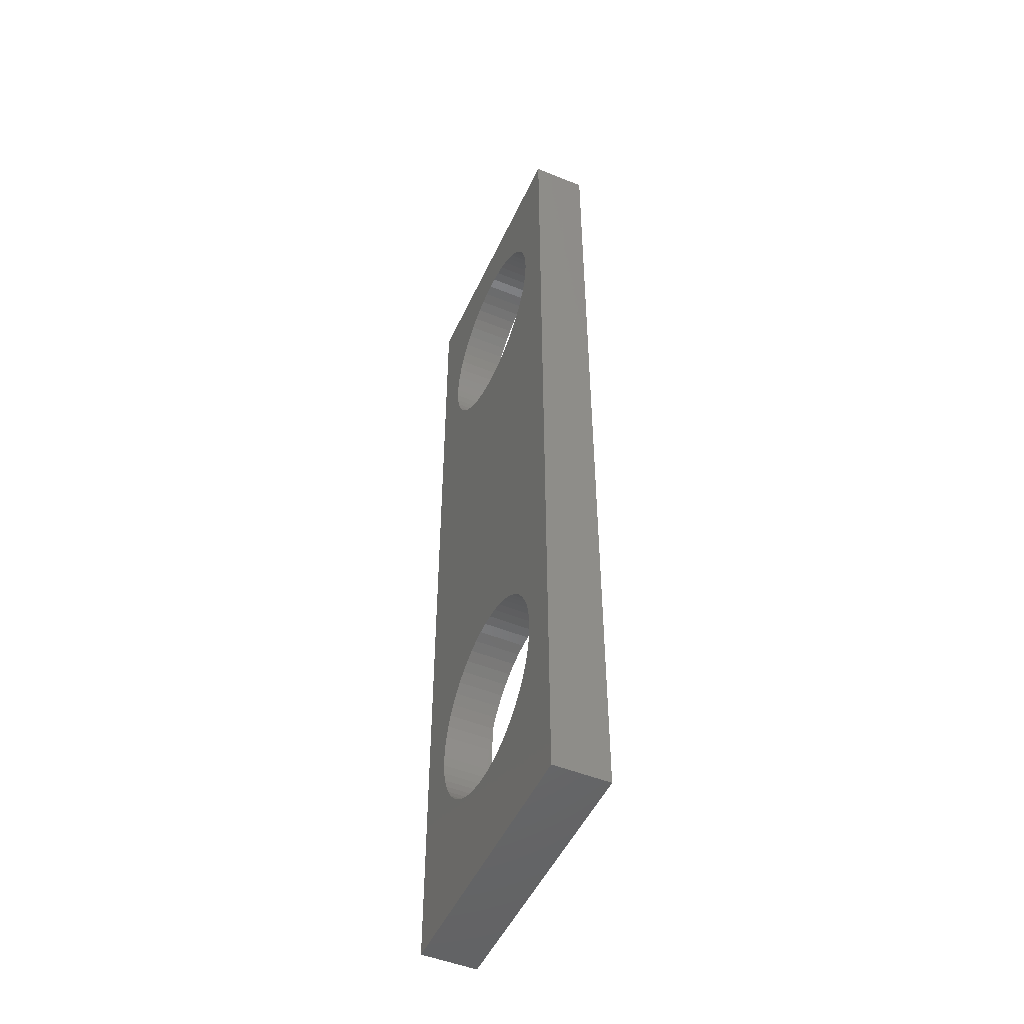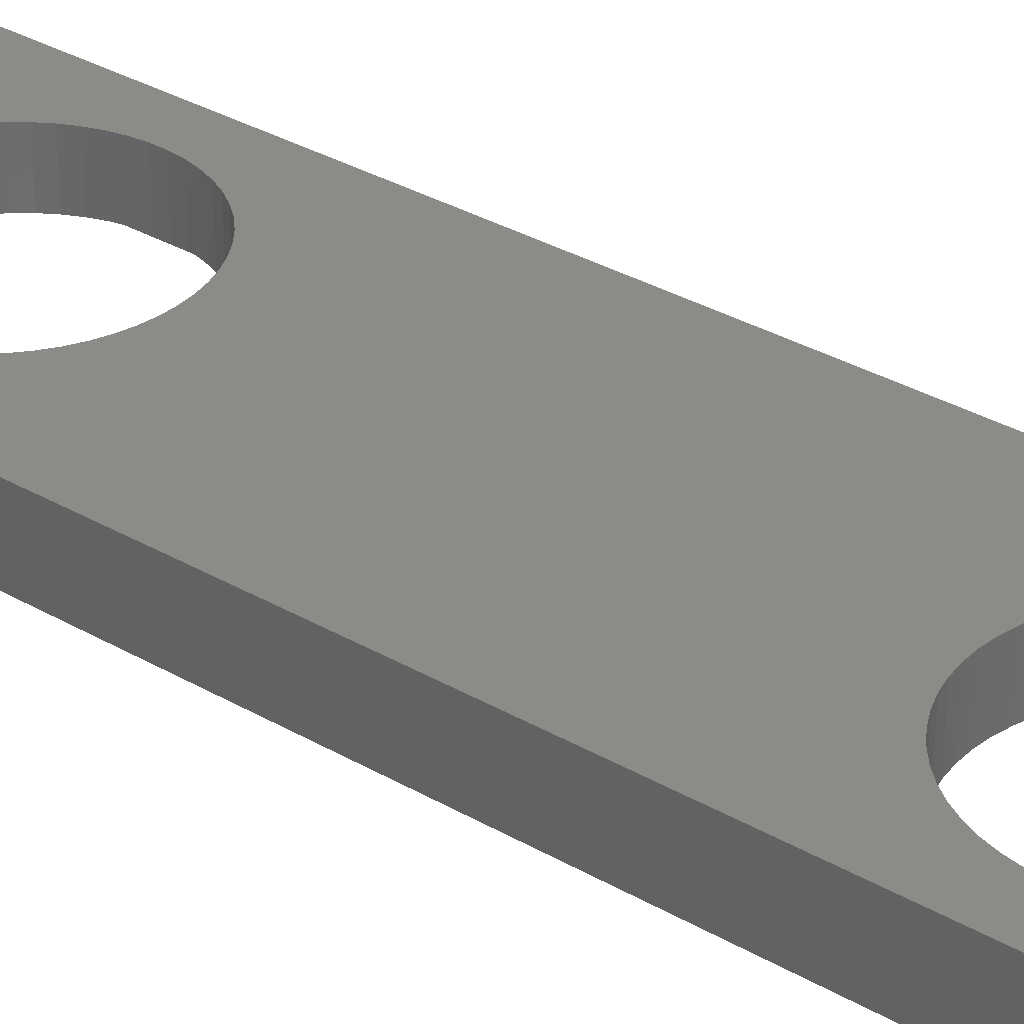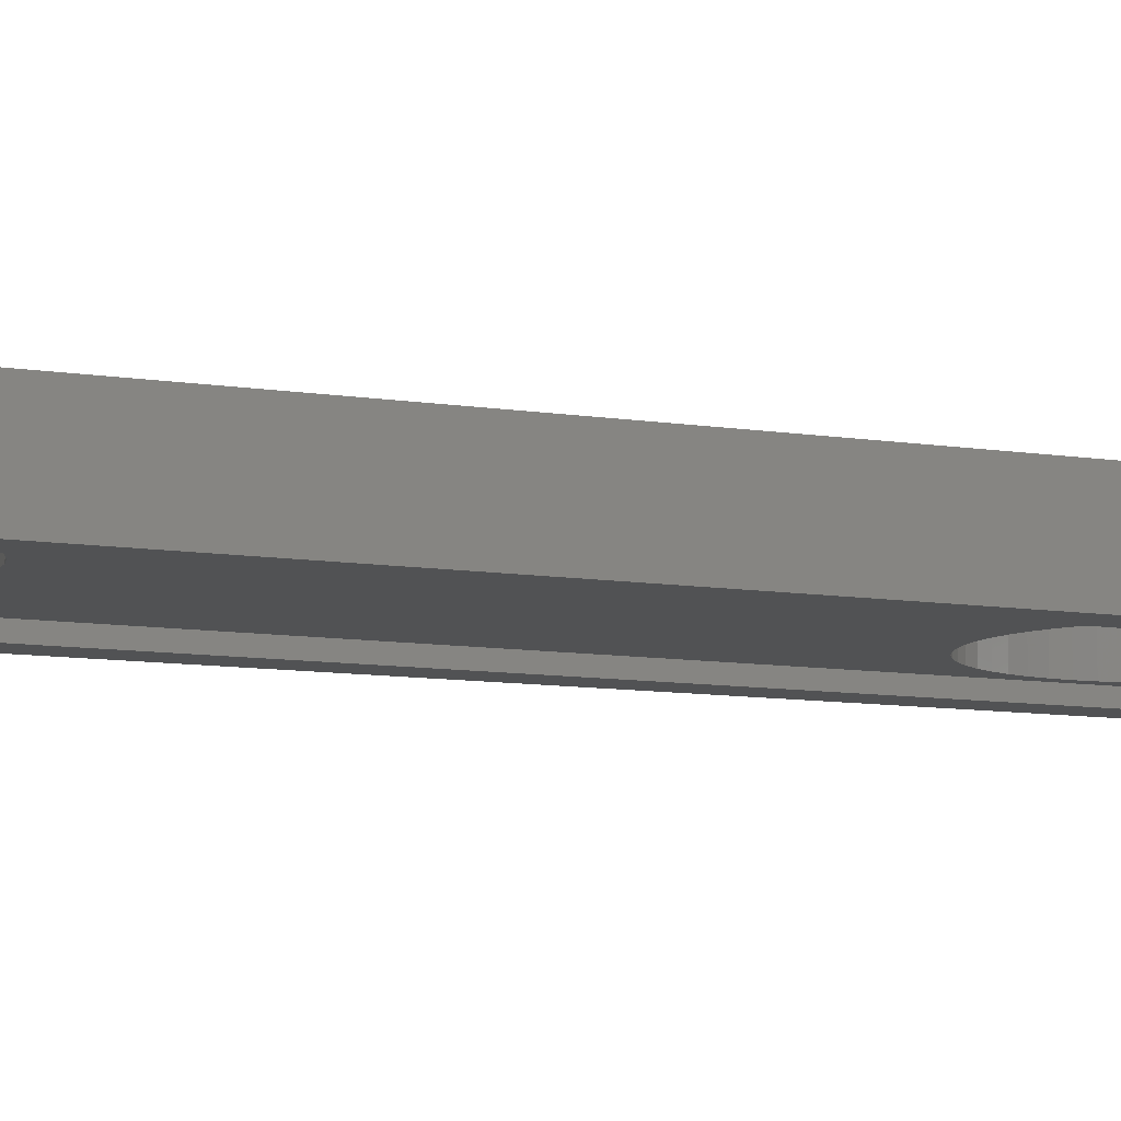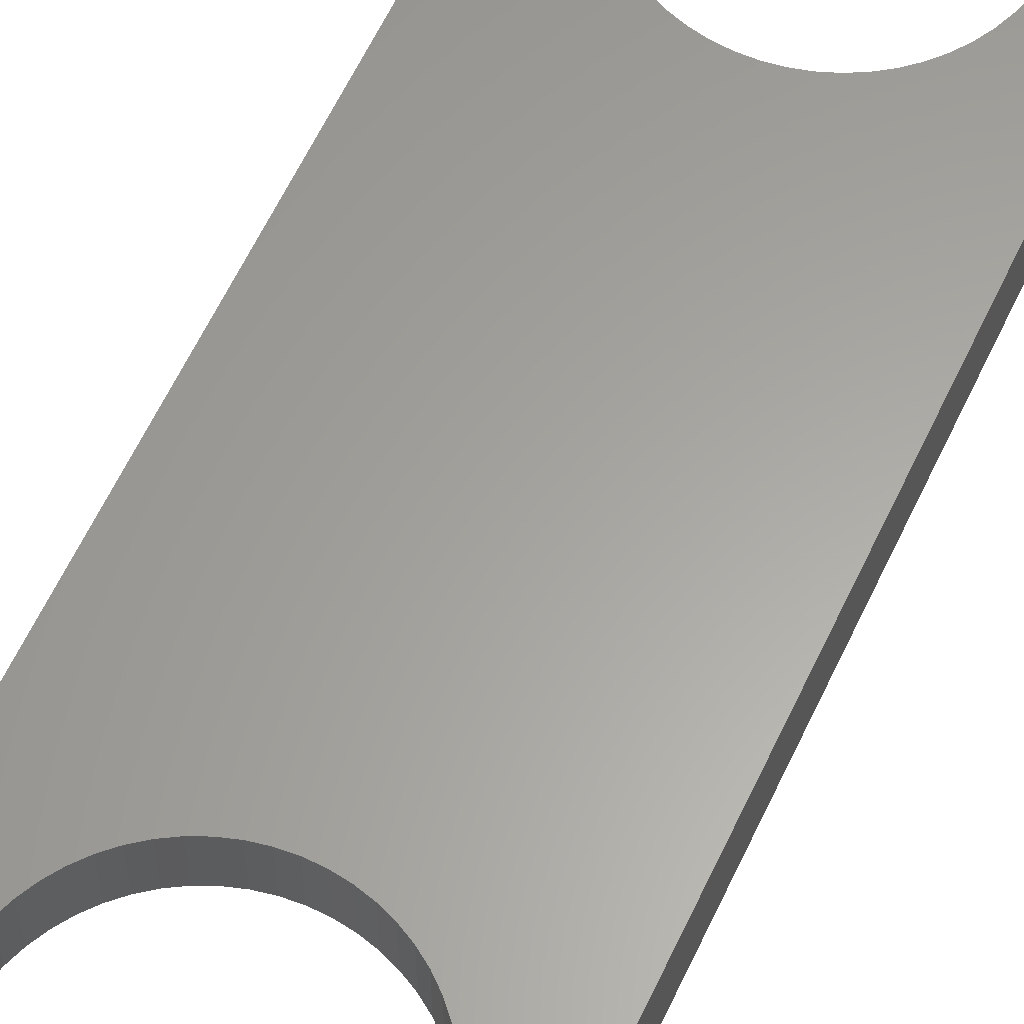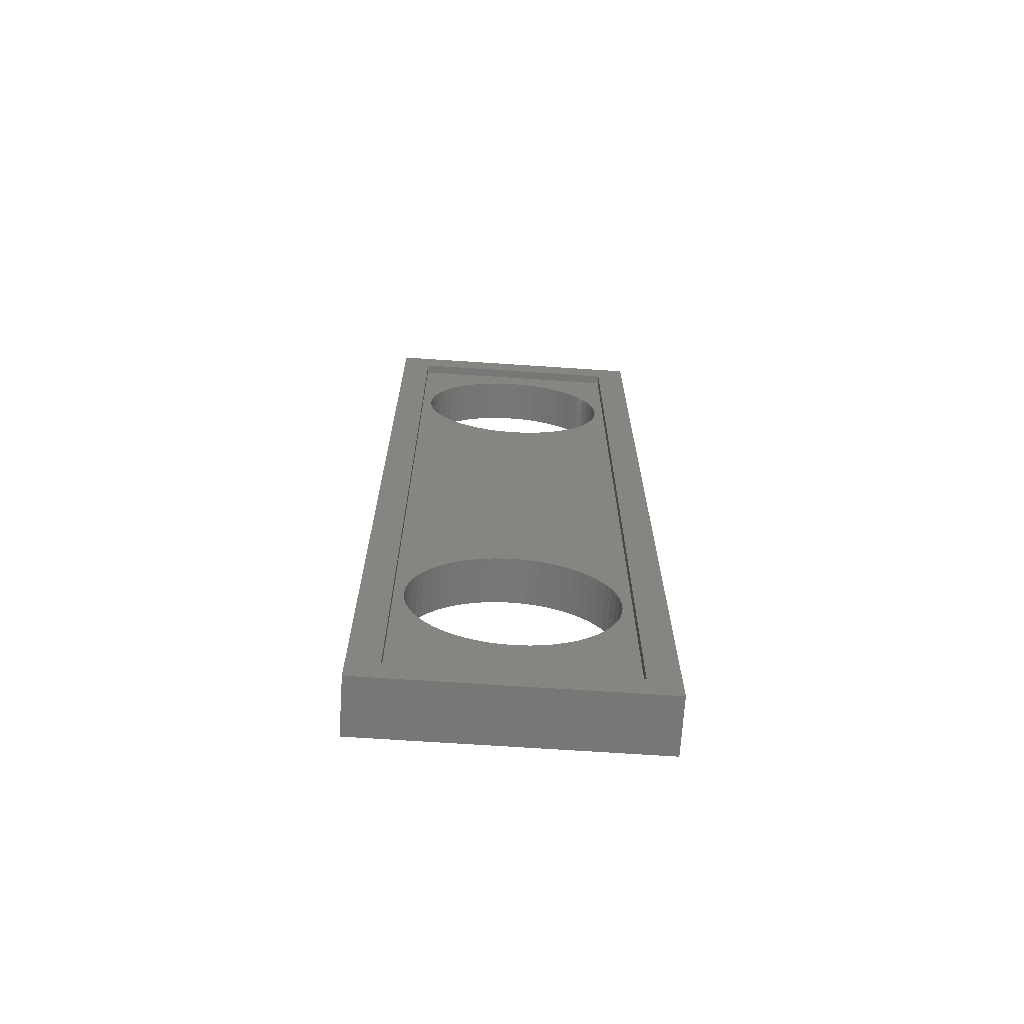
<metadata>
{"format":"stl","ext":"stl","renderer":"f3d","projection":"perspective","resolution":1024,"background":"white","views":[{"elev":-49.7,"azim":65.9,"up":"+Y"},{"elev":32.6,"azim":129.0,"up":"+Z"},{"elev":-8.0,"azim":-116.6,"up":"+Z"},{"elev":61.7,"azim":25.2,"up":"+Z"},{"elev":-69.7,"azim":176.2,"up":"+Y"}]}
</metadata>
<code>
# stl→obj: 236 verts, 476 faces
v 54.36 67.18 5.5
v 54.1 68.29 0.92
v 54.1 68.29 5.5
v 54.36 67.18 0.92
v 73.88 71.14 0.92
v 73.69 72.27 5.5
v 73.69 72.27 0.92
v 73.88 71.14 5.5
v 53.97 70.57 5.5
v 54.1 71.71 0.92
v 54.1 71.71 5.5
v 53.97 70.57 0.92
v 73.69 67.73 0.92
v 73.88 68.86 5.5
v 73.88 68.86 0.92
v 73.69 67.73 5.5
v 71.69 63.67 0.92
v 72.36 64.59 5.5
v 72.36 64.59 0.92
v 71.69 63.67 5.5
v 57.4 62.44 0.92
v 56.58 63.24 5.5
v 57.4 62.44 5.5
v 56.58 63.24 0.92
v 58.31 61.75 0.92
v 58.31 61.75 5.5
v 55.86 75.88 5.5
v 56.58 76.76 0.92
v 56.58 76.76 5.5
v 55.86 75.88 0.92
v 63.66 60 0.92
v 62.53 60.1 5.5
v 63.66 60 5.5
v 62.53 60.1 0.92
v 55.24 74.92 5.5
v 55.24 74.92 0.92
v 58.31 78.25 0.92
v 59.28 78.84 5.5
v 58.31 78.25 5.5
v 59.28 78.84 0.92
v 73.37 73.36 0.92
v 72.92 74.41 5.5
v 72.92 74.41 0.92
v 73.37 73.36 5.5
v 60.32 79.32 0.92
v 61.41 79.67 5.5
v 60.32 79.32 5.5
v 61.41 79.67 0.92
v 72.36 75.41 5.5
v 72.36 75.41 0.92
v 62.53 79.9 5.5
v 62.53 79.9 0.92
v 71.69 76.33 5.5
v 71.69 76.33 0.92
v 61.41 60.33 0.92
v 60.32 60.68 5.5
v 61.41 60.33 5.5
v 60.32 60.68 0.92
v 72.92 65.59 0.92
v 73.37 66.64 5.5
v 73.37 66.64 0.92
v 72.92 65.59 5.5
v 64.81 60.04 0.92
v 64.81 60.04 5.5
v 73.95 70 0.92
v 73.95 70 5.5
v 55.86 64.12 0.92
v 55.86 64.12 5.5
v 69.11 78.56 0.92
v 70.06 77.92 5.5
v 69.11 78.56 5.5
v 70.06 77.92 0.92
v 67.04 79.51 0.92
v 68.1 79.1 5.5
v 67.04 79.51 5.5
v 68.1 79.1 0.92
v 57.4 77.56 0.92
v 57.4 77.56 5.5
v 55.24 65.08 5.5
v 54.74 66.11 0.92
v 54.74 66.11 5.5
v 55.24 65.08 0.92
v 64.81 79.96 0.92
v 65.94 79.8 5.5
v 64.81 79.96 5.5
v 65.94 79.8 0.92
v 70.92 62.83 0.92
v 70.92 62.83 5.5
v 63.66 80 5.5
v 63.66 80 0.92
v 67.04 60.49 0.92
v 65.94 60.2 5.5
v 67.04 60.49 5.5
v 65.94 60.2 0.92
v 54.36 72.82 0.92
v 54.36 72.82 5.5
v 53.97 69.43 5.5
v 53.97 69.43 0.92
v 70.06 62.08 0.92
v 69.11 61.44 5.5
v 70.06 62.08 5.5
v 69.11 61.44 0.92
v 59.28 61.16 5.5
v 59.28 61.16 0.92
v 54.74 73.89 0.92
v 54.74 73.89 5.5
v 70.92 77.17 5.5
v 70.92 77.17 0.92
v 68.1 60.9 0.92
v 68.1 60.9 5.5
v 54.36 127.2 5.5
v 54.1 128.3 0.92
v 54.1 128.3 5.5
v 54.36 127.2 0.92
v 73.88 131.1 0.92
v 73.69 132.3 5.5
v 73.69 132.3 0.92
v 73.88 131.1 5.5
v 53.97 130.6 5.5
v 54.1 131.7 0.92
v 54.1 131.7 5.5
v 53.97 130.6 0.92
v 73.69 127.7 0.92
v 73.88 128.9 5.5
v 73.88 128.9 0.92
v 73.69 127.7 5.5
v 71.69 123.7 0.92
v 72.36 124.6 5.5
v 72.36 124.6 0.92
v 71.69 123.7 5.5
v 57.4 122.4 0.92
v 56.58 123.2 5.5
v 57.4 122.4 5.5
v 56.58 123.2 0.92
v 58.31 121.7 0.92
v 58.31 121.7 5.5
v 55.86 135.9 5.5
v 56.58 136.8 0.92
v 56.58 136.8 5.5
v 55.86 135.9 0.92
v 63.66 120 0.92
v 62.53 120.1 5.5
v 63.66 120 5.5
v 62.53 120.1 0.92
v 55.24 134.9 5.5
v 55.24 134.9 0.92
v 58.31 138.3 0.92
v 59.28 138.8 5.5
v 58.31 138.3 5.5
v 59.28 138.8 0.92
v 73.37 133.4 0.92
v 72.92 134.4 5.5
v 72.92 134.4 0.92
v 73.37 133.4 5.5
v 60.32 139.3 0.92
v 61.41 139.7 5.5
v 60.32 139.3 5.5
v 61.41 139.7 0.92
v 72.36 135.4 5.5
v 72.36 135.4 0.92
v 71.69 136.3 5.5
v 71.69 136.3 0.92
v 61.41 120.3 0.92
v 60.32 120.7 5.5
v 61.41 120.3 5.5
v 60.32 120.7 0.92
v 72.92 125.6 0.92
v 73.37 126.6 5.5
v 73.37 126.6 0.92
v 72.92 125.6 5.5
v 64.81 120 0.92
v 64.81 120 5.5
v 73.95 130 0.92
v 73.95 130 5.5
v 55.86 124.1 0.92
v 55.86 124.1 5.5
v 69.11 138.6 0.92
v 70.06 137.9 5.5
v 69.11 138.6 5.5
v 70.06 137.9 0.92
v 67.04 139.5 0.92
v 68.1 139.1 5.5
v 67.04 139.5 5.5
v 68.1 139.1 0.92
v 57.4 137.6 0.92
v 57.4 137.6 5.5
v 55.24 125.1 5.5
v 54.74 126.1 0.92
v 54.74 126.1 5.5
v 55.24 125.1 0.92
v 64.81 140 0.92
v 65.94 139.8 5.5
v 64.81 140 5.5
v 65.94 139.8 0.92
v 70.92 122.8 0.92
v 70.92 122.8 5.5
v 62.53 139.9 0.92
v 63.66 140 5.5
v 62.53 139.9 5.5
v 63.66 140 0.92
v 67.04 120.5 0.92
v 65.94 120.2 5.5
v 67.04 120.5 5.5
v 65.94 120.2 0.92
v 54.36 132.8 0.92
v 54.36 132.8 5.5
v 53.97 129.4 5.5
v 53.97 129.4 0.92
v 70.06 122.1 0.92
v 69.11 121.4 5.5
v 70.06 122.1 5.5
v 69.11 121.4 0.92
v 54.74 133.9 0.92
v 54.74 133.9 5.5
v 70.92 137.2 5.5
v 70.92 137.2 0.92
v 59.28 121.2 5.5
v 59.28 121.2 0.92
v 68.1 120.9 0.92
v 68.1 120.9 5.5
v 77.9 50 5.5
v 77.9 146 0
v 77.9 146 5.5
v 77.9 50 0
v 50 146 5.5
v 50 50 5.5
v 74.92 142.9 0
v 74.92 52.9 0
v 53 52.9 0
v 50 50 0
v 53 142.9 0
v 50 146 0
v 74.92 142.9 0.92
v 74.92 52.9 0.92
v 53 52.9 0.92
v 53 142.9 0.92
f 1 2 3
f 2 1 4
f 5 6 7
f 6 5 8
f 9 10 11
f 10 9 12
f 13 14 15
f 14 13 16
f 17 18 19
f 18 17 20
f 21 22 23
f 22 21 24
f 25 23 26
f 23 25 21
f 27 28 29
f 28 27 30
f 31 32 33
f 32 31 34
f 35 30 27
f 30 35 36
f 37 38 39
f 38 37 40
f 41 42 43
f 42 41 44
f 45 46 47
f 46 45 48
f 43 49 50
f 49 43 42
f 48 51 46
f 51 48 52
f 50 53 54
f 53 50 49
f 55 56 57
f 56 55 58
f 59 60 61
f 60 59 62
f 63 33 64
f 33 63 31
f 65 8 5
f 8 65 66
f 22 67 68
f 67 22 24
f 69 70 71
f 70 69 72
f 7 44 41
f 44 7 6
f 34 57 32
f 57 34 55
f 73 74 75
f 74 73 76
f 77 39 78
f 39 77 37
f 79 80 81
f 80 79 82
f 28 78 29
f 78 28 77
f 83 84 85
f 84 83 86
f 87 20 17
f 20 87 88
f 52 89 51
f 89 52 90
f 15 66 65
f 66 15 14
f 91 92 93
f 92 91 94
f 94 64 92
f 64 94 63
f 11 95 96
f 95 11 10
f 40 47 38
f 47 40 45
f 68 82 79
f 82 68 67
f 19 62 59
f 62 19 18
f 97 12 9
f 12 97 98
f 81 4 1
f 4 81 80
f 3 98 97
f 98 3 2
f 61 16 13
f 16 61 60
f 99 100 101
f 100 99 102
f 86 75 84
f 75 86 73
f 58 103 56
f 103 58 104
f 96 105 106
f 105 96 95
f 72 107 70
f 107 72 108
f 90 85 89
f 85 90 83
f 76 71 74
f 71 76 69
f 54 107 108
f 107 54 53
f 104 26 103
f 26 104 25
f 106 36 35
f 36 106 105
f 109 93 110
f 93 109 91
f 102 110 100
f 110 102 109
f 87 101 88
f 101 87 99
f 111 112 113
f 112 111 114
f 115 116 117
f 116 115 118
f 119 120 121
f 120 119 122
f 123 124 125
f 124 123 126
f 127 128 129
f 128 127 130
f 131 132 133
f 132 131 134
f 135 133 136
f 133 135 131
f 137 138 139
f 138 137 140
f 141 142 143
f 142 141 144
f 145 140 137
f 140 145 146
f 147 148 149
f 148 147 150
f 151 152 153
f 152 151 154
f 155 156 157
f 156 155 158
f 153 159 160
f 159 153 152
f 160 161 162
f 161 160 159
f 163 164 165
f 164 163 166
f 167 168 169
f 168 167 170
f 171 143 172
f 143 171 141
f 173 118 115
f 118 173 174
f 132 175 176
f 175 132 134
f 177 178 179
f 178 177 180
f 117 154 151
f 154 117 116
f 144 165 142
f 165 144 163
f 181 182 183
f 182 181 184
f 185 149 186
f 149 185 147
f 187 188 189
f 188 187 190
f 138 186 139
f 186 138 185
f 191 192 193
f 192 191 194
f 195 130 127
f 130 195 196
f 197 198 199
f 198 197 200
f 125 174 173
f 174 125 124
f 201 202 203
f 202 201 204
f 204 172 202
f 172 204 171
f 121 205 206
f 205 121 120
f 150 157 148
f 157 150 155
f 176 190 187
f 190 176 175
f 129 170 167
f 170 129 128
f 207 122 119
f 122 207 208
f 189 114 111
f 114 189 188
f 113 208 207
f 208 113 112
f 169 126 123
f 126 169 168
f 209 210 211
f 210 209 212
f 194 183 192
f 183 194 181
f 206 213 214
f 213 206 205
f 180 215 178
f 215 180 216
f 200 193 198
f 193 200 191
f 184 179 182
f 179 184 177
f 162 215 216
f 215 162 161
f 166 217 164
f 217 166 218
f 158 199 156
f 199 158 197
f 218 136 217
f 136 218 135
f 214 146 145
f 146 214 213
f 219 203 220
f 203 219 201
f 212 220 210
f 220 212 219
f 195 211 196
f 211 195 209
f 221 222 223
f 222 221 224
f 8 223 124
f 223 8 66
f 126 8 124
f 126 6 8
f 168 6 126
f 168 44 6
f 170 44 168
f 170 42 44
f 128 42 170
f 128 49 42
f 130 49 128
f 130 53 49
f 196 53 130
f 196 107 53
f 211 107 196
f 211 70 107
f 210 70 211
f 210 71 70
f 220 71 210
f 220 74 71
f 203 74 220
f 203 75 74
f 202 75 203
f 202 84 75
f 172 84 202
f 172 85 84
f 143 85 172
f 143 89 85
f 142 89 143
f 142 51 89
f 165 51 142
f 165 46 51
f 164 46 165
f 164 47 46
f 217 47 164
f 217 38 47
f 136 38 217
f 136 39 38
f 133 39 136
f 133 78 39
f 132 78 133
f 132 29 78
f 176 29 132
f 176 27 29
f 187 27 176
f 187 35 27
f 189 35 187
f 189 106 35
f 111 106 189
f 111 96 106
f 113 96 111
f 113 11 96
f 225 113 207
f 113 225 11
f 124 223 174
f 223 118 174
f 223 116 118
f 223 154 116
f 223 152 154
f 223 159 152
f 223 161 159
f 223 215 161
f 223 178 215
f 223 179 178
f 223 182 179
f 223 183 182
f 223 192 183
f 223 193 192
f 223 198 193
f 225 198 223
f 198 225 199
f 199 225 156
f 225 207 119
f 226 11 225
f 11 226 9
f 121 225 119
f 206 225 121
f 214 225 206
f 145 225 214
f 137 225 145
f 139 225 137
f 186 225 139
f 149 225 186
f 148 225 149
f 157 225 148
f 156 225 157
f 223 66 221
f 14 221 66
f 16 221 14
f 60 221 16
f 62 221 60
f 18 221 62
f 20 221 18
f 88 221 20
f 101 221 88
f 100 221 101
f 110 221 100
f 93 221 110
f 92 221 93
f 64 221 92
f 33 221 64
f 226 33 32
f 226 32 57
f 226 57 56
f 226 56 103
f 33 226 221
f 26 226 103
f 23 226 26
f 22 226 23
f 68 226 22
f 79 226 68
f 81 226 79
f 1 226 81
f 3 226 1
f 97 226 3
f 9 226 97
f 227 224 228
f 224 229 228
f 229 230 231
f 230 229 224
f 224 227 222
f 231 222 227
f 231 232 222
f 232 231 230
f 230 225 232
f 225 230 226
f 222 225 223
f 225 222 232
f 230 221 226
f 221 230 224
f 228 233 227
f 233 228 234
f 5 173 65
f 5 125 173
f 7 125 5
f 7 123 125
f 41 123 7
f 41 169 123
f 43 169 41
f 43 167 169
f 50 167 43
f 50 129 167
f 54 129 50
f 54 127 129
f 108 127 54
f 108 195 127
f 72 195 108
f 72 209 195
f 69 209 72
f 69 212 209
f 76 212 69
f 76 219 212
f 73 219 76
f 73 201 219
f 86 201 73
f 86 204 201
f 83 204 86
f 83 171 204
f 90 171 83
f 90 141 171
f 52 141 90
f 52 144 141
f 48 144 52
f 48 163 144
f 45 163 48
f 45 166 163
f 40 166 45
f 40 218 166
f 37 218 40
f 37 135 218
f 77 135 37
f 77 131 135
f 28 131 77
f 28 134 131
f 30 134 28
f 30 175 134
f 36 175 30
f 36 190 175
f 105 190 36
f 105 188 190
f 95 188 105
f 95 114 188
f 10 114 95
f 10 112 114
f 12 112 10
f 112 12 208
f 234 65 233
f 234 15 65
f 234 13 15
f 234 61 13
f 234 59 61
f 234 19 59
f 234 17 19
f 234 87 17
f 234 99 87
f 234 102 99
f 234 109 102
f 234 91 109
f 234 94 91
f 234 63 94
f 234 31 63
f 235 31 234
f 31 235 34
f 34 235 55
f 55 235 58
f 235 12 98
f 12 236 208
f 12 235 236
f 2 235 98
f 4 235 2
f 80 235 4
f 82 235 80
f 67 235 82
f 24 235 67
f 21 235 24
f 25 235 21
f 104 235 25
f 58 235 104
f 173 233 65
f 115 233 173
f 117 233 115
f 151 233 117
f 153 233 151
f 160 233 153
f 162 233 160
f 216 233 162
f 180 233 216
f 177 233 180
f 184 233 177
f 181 233 184
f 194 233 181
f 191 233 194
f 200 233 191
f 236 200 197
f 236 197 158
f 200 236 233
f 155 236 158
f 150 236 155
f 147 236 150
f 185 236 147
f 138 236 185
f 140 236 138
f 146 236 140
f 213 236 146
f 205 236 213
f 120 236 205
f 122 236 120
f 208 236 122
f 235 231 236
f 231 235 229
f 231 233 236
f 233 231 227
f 228 235 234
f 235 228 229

</code>
